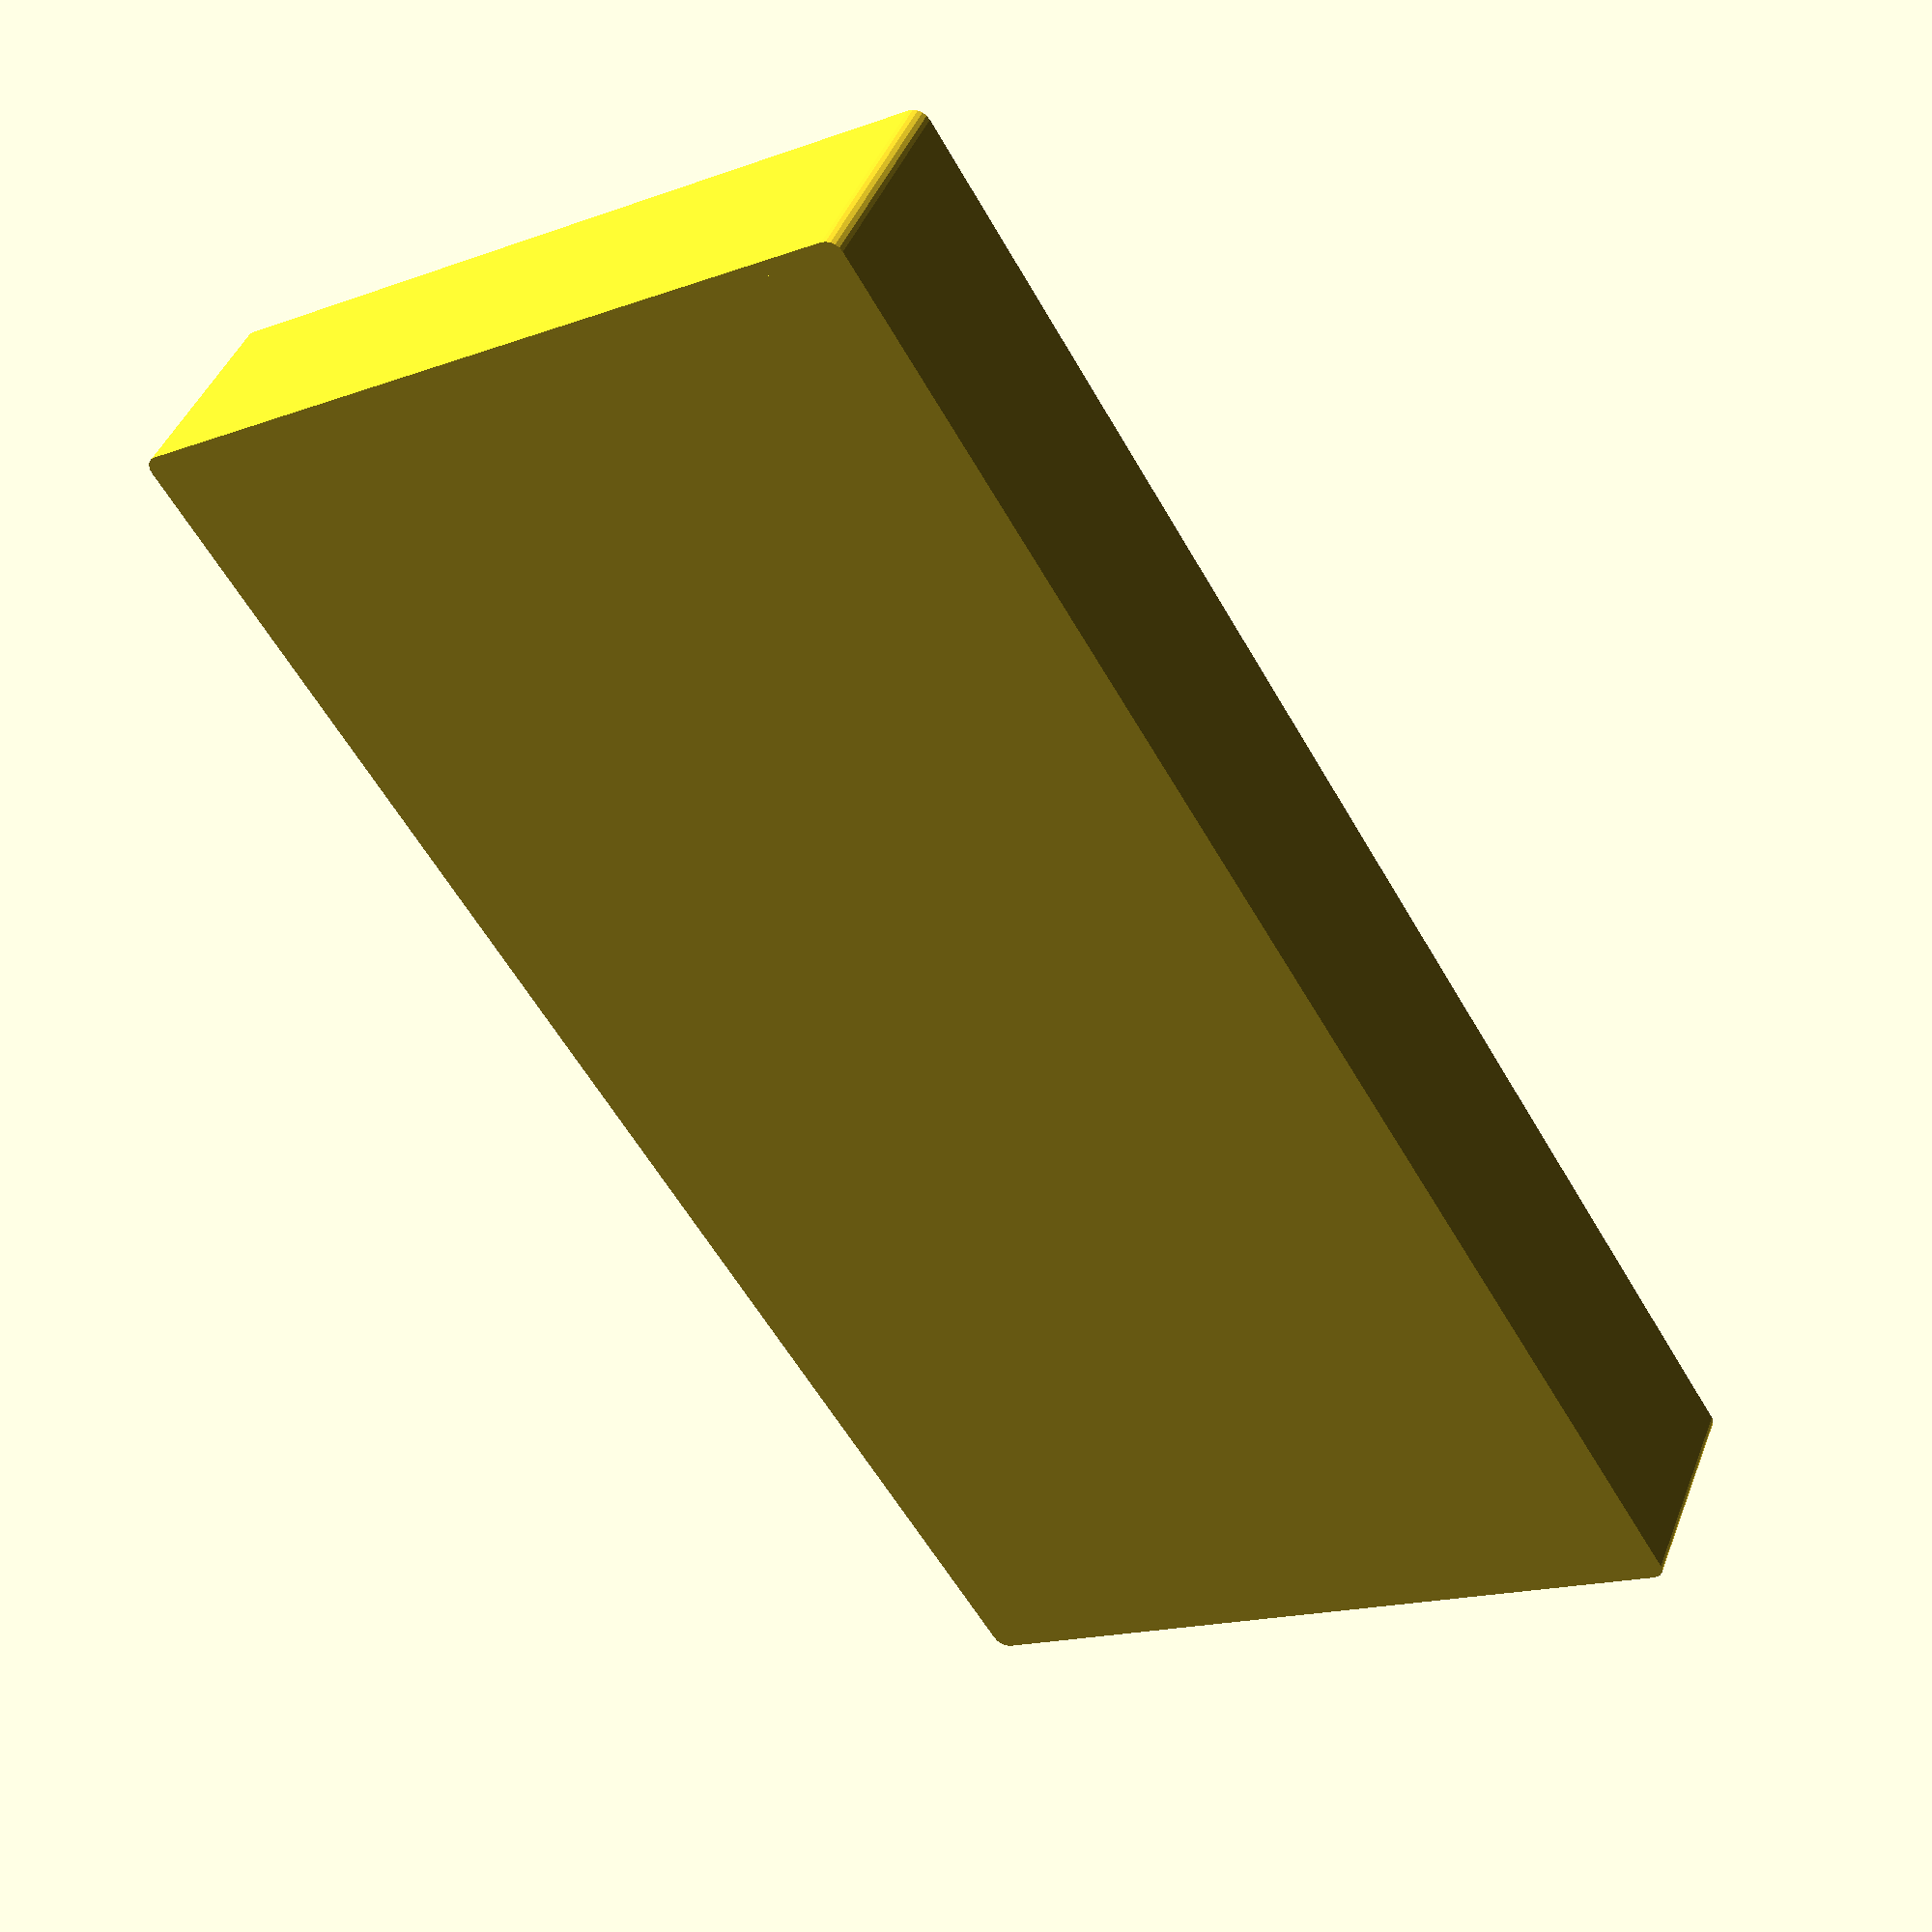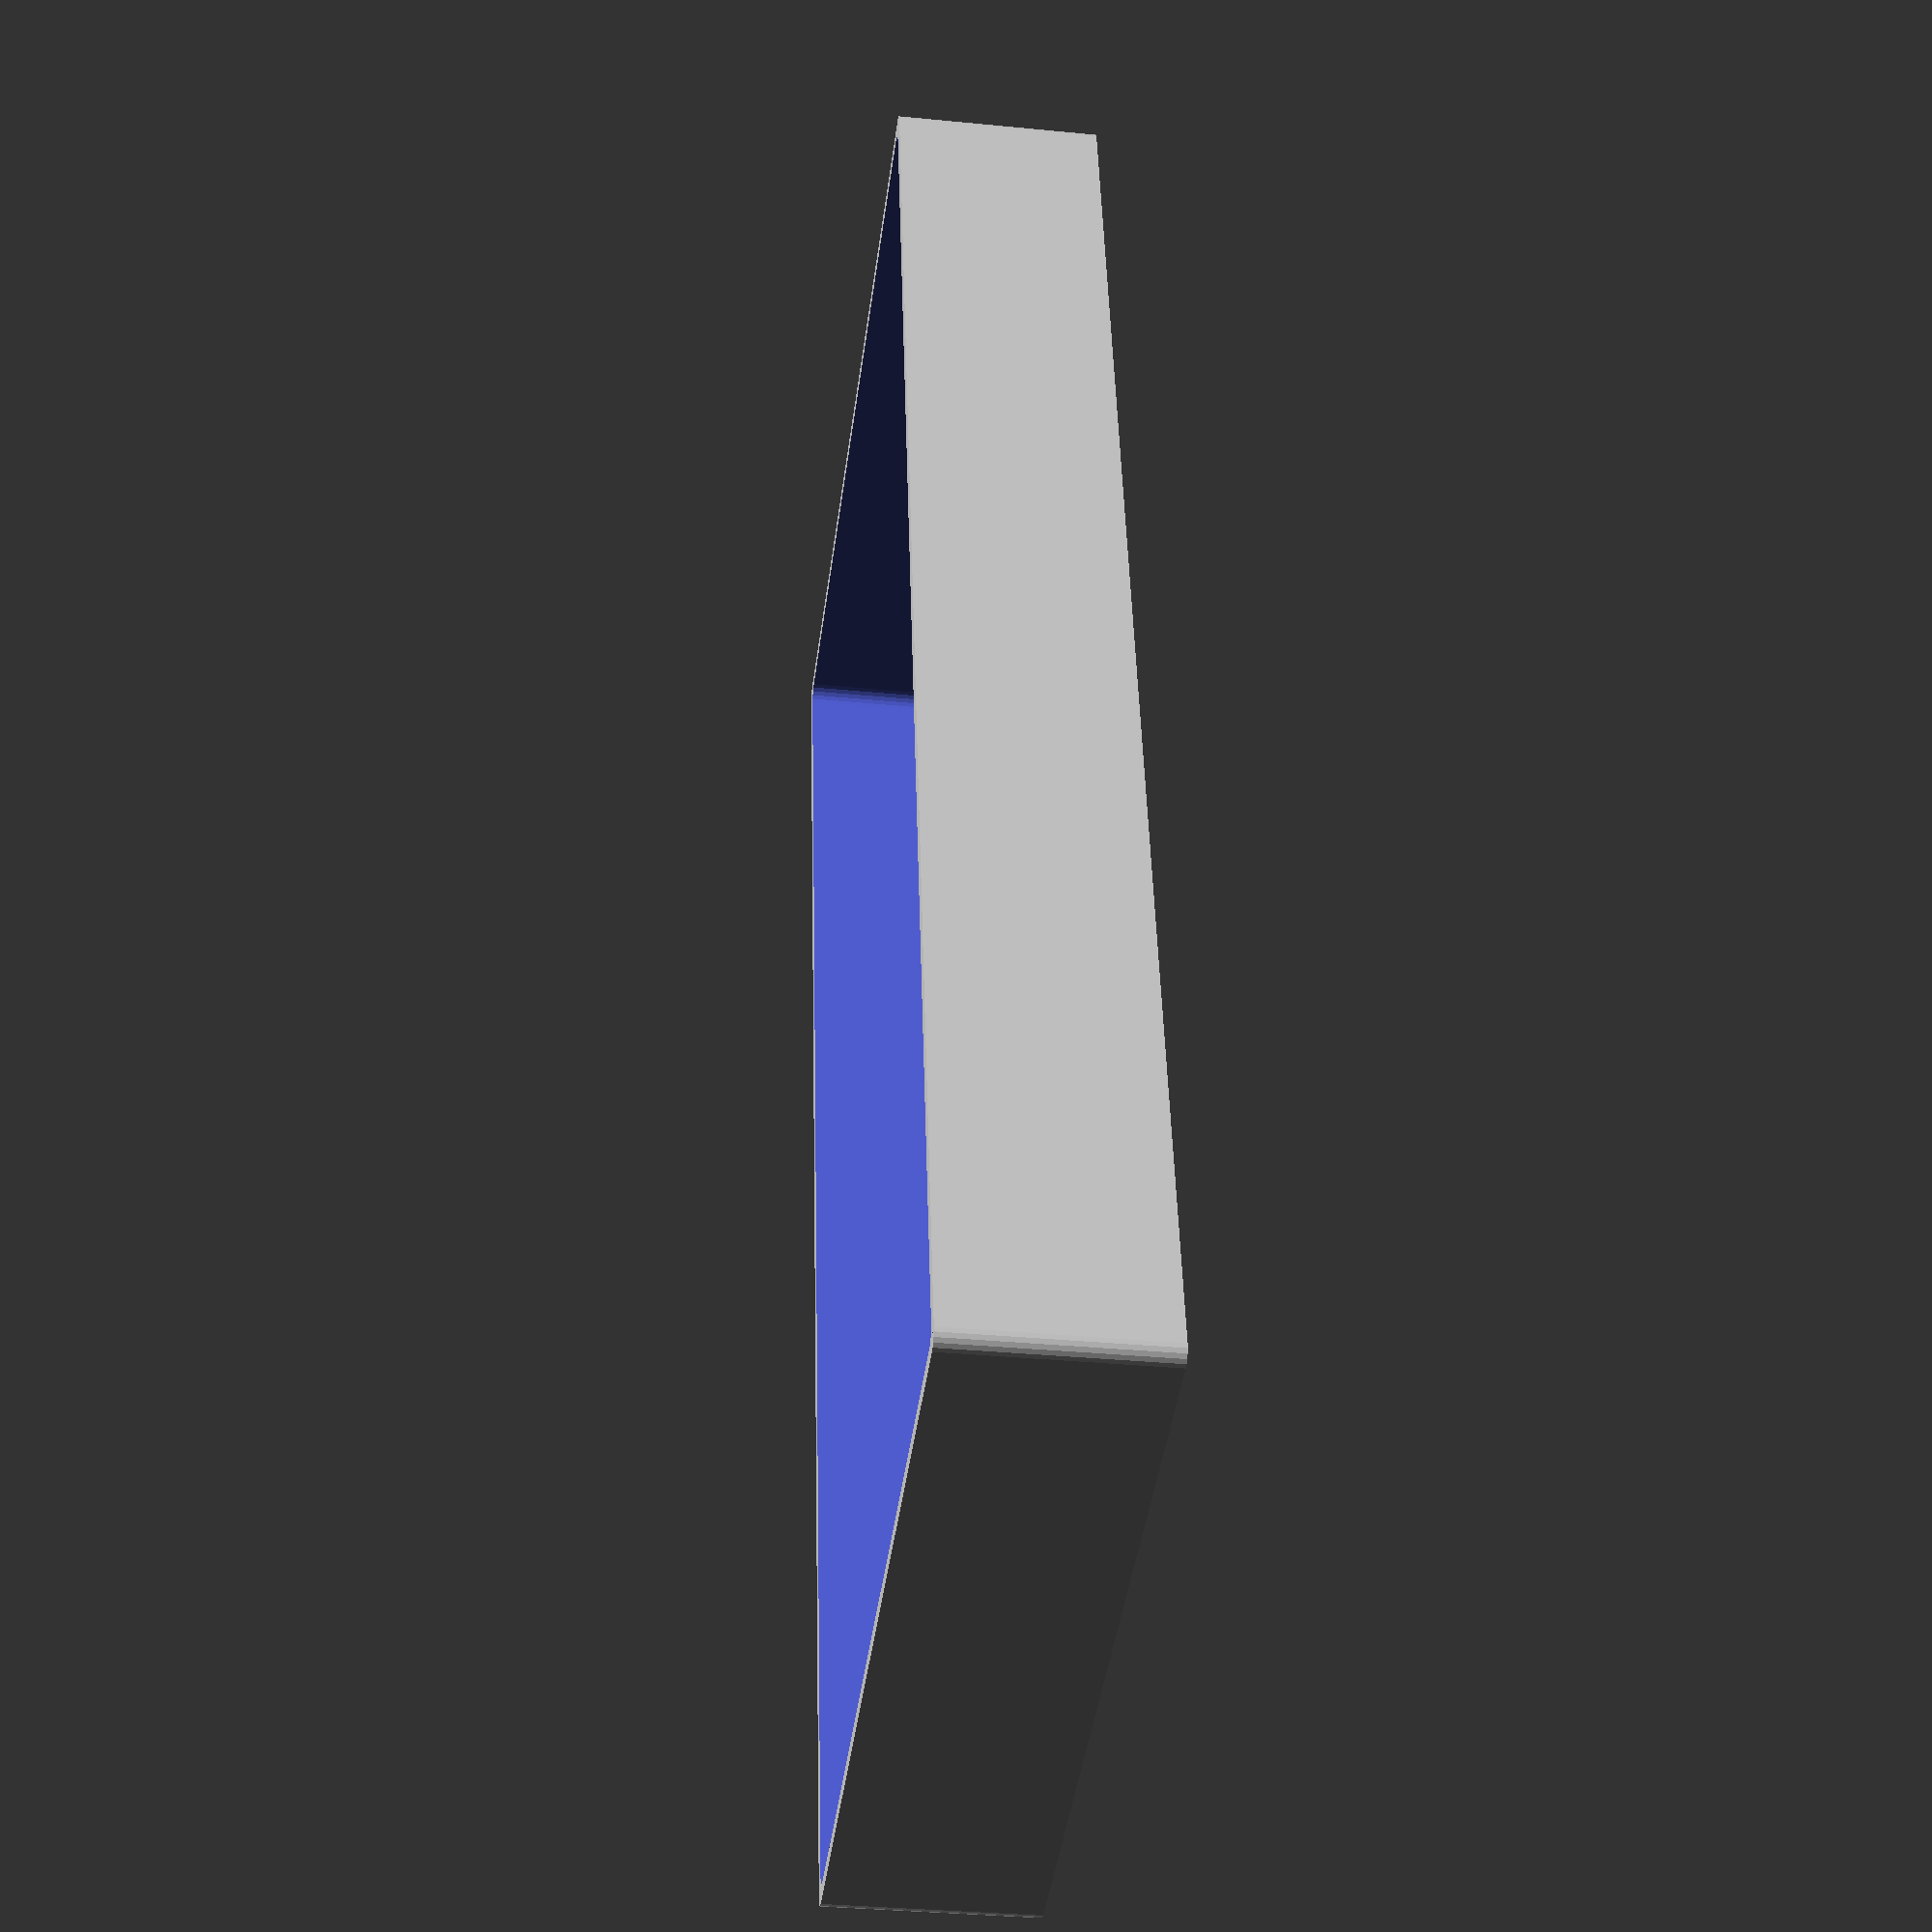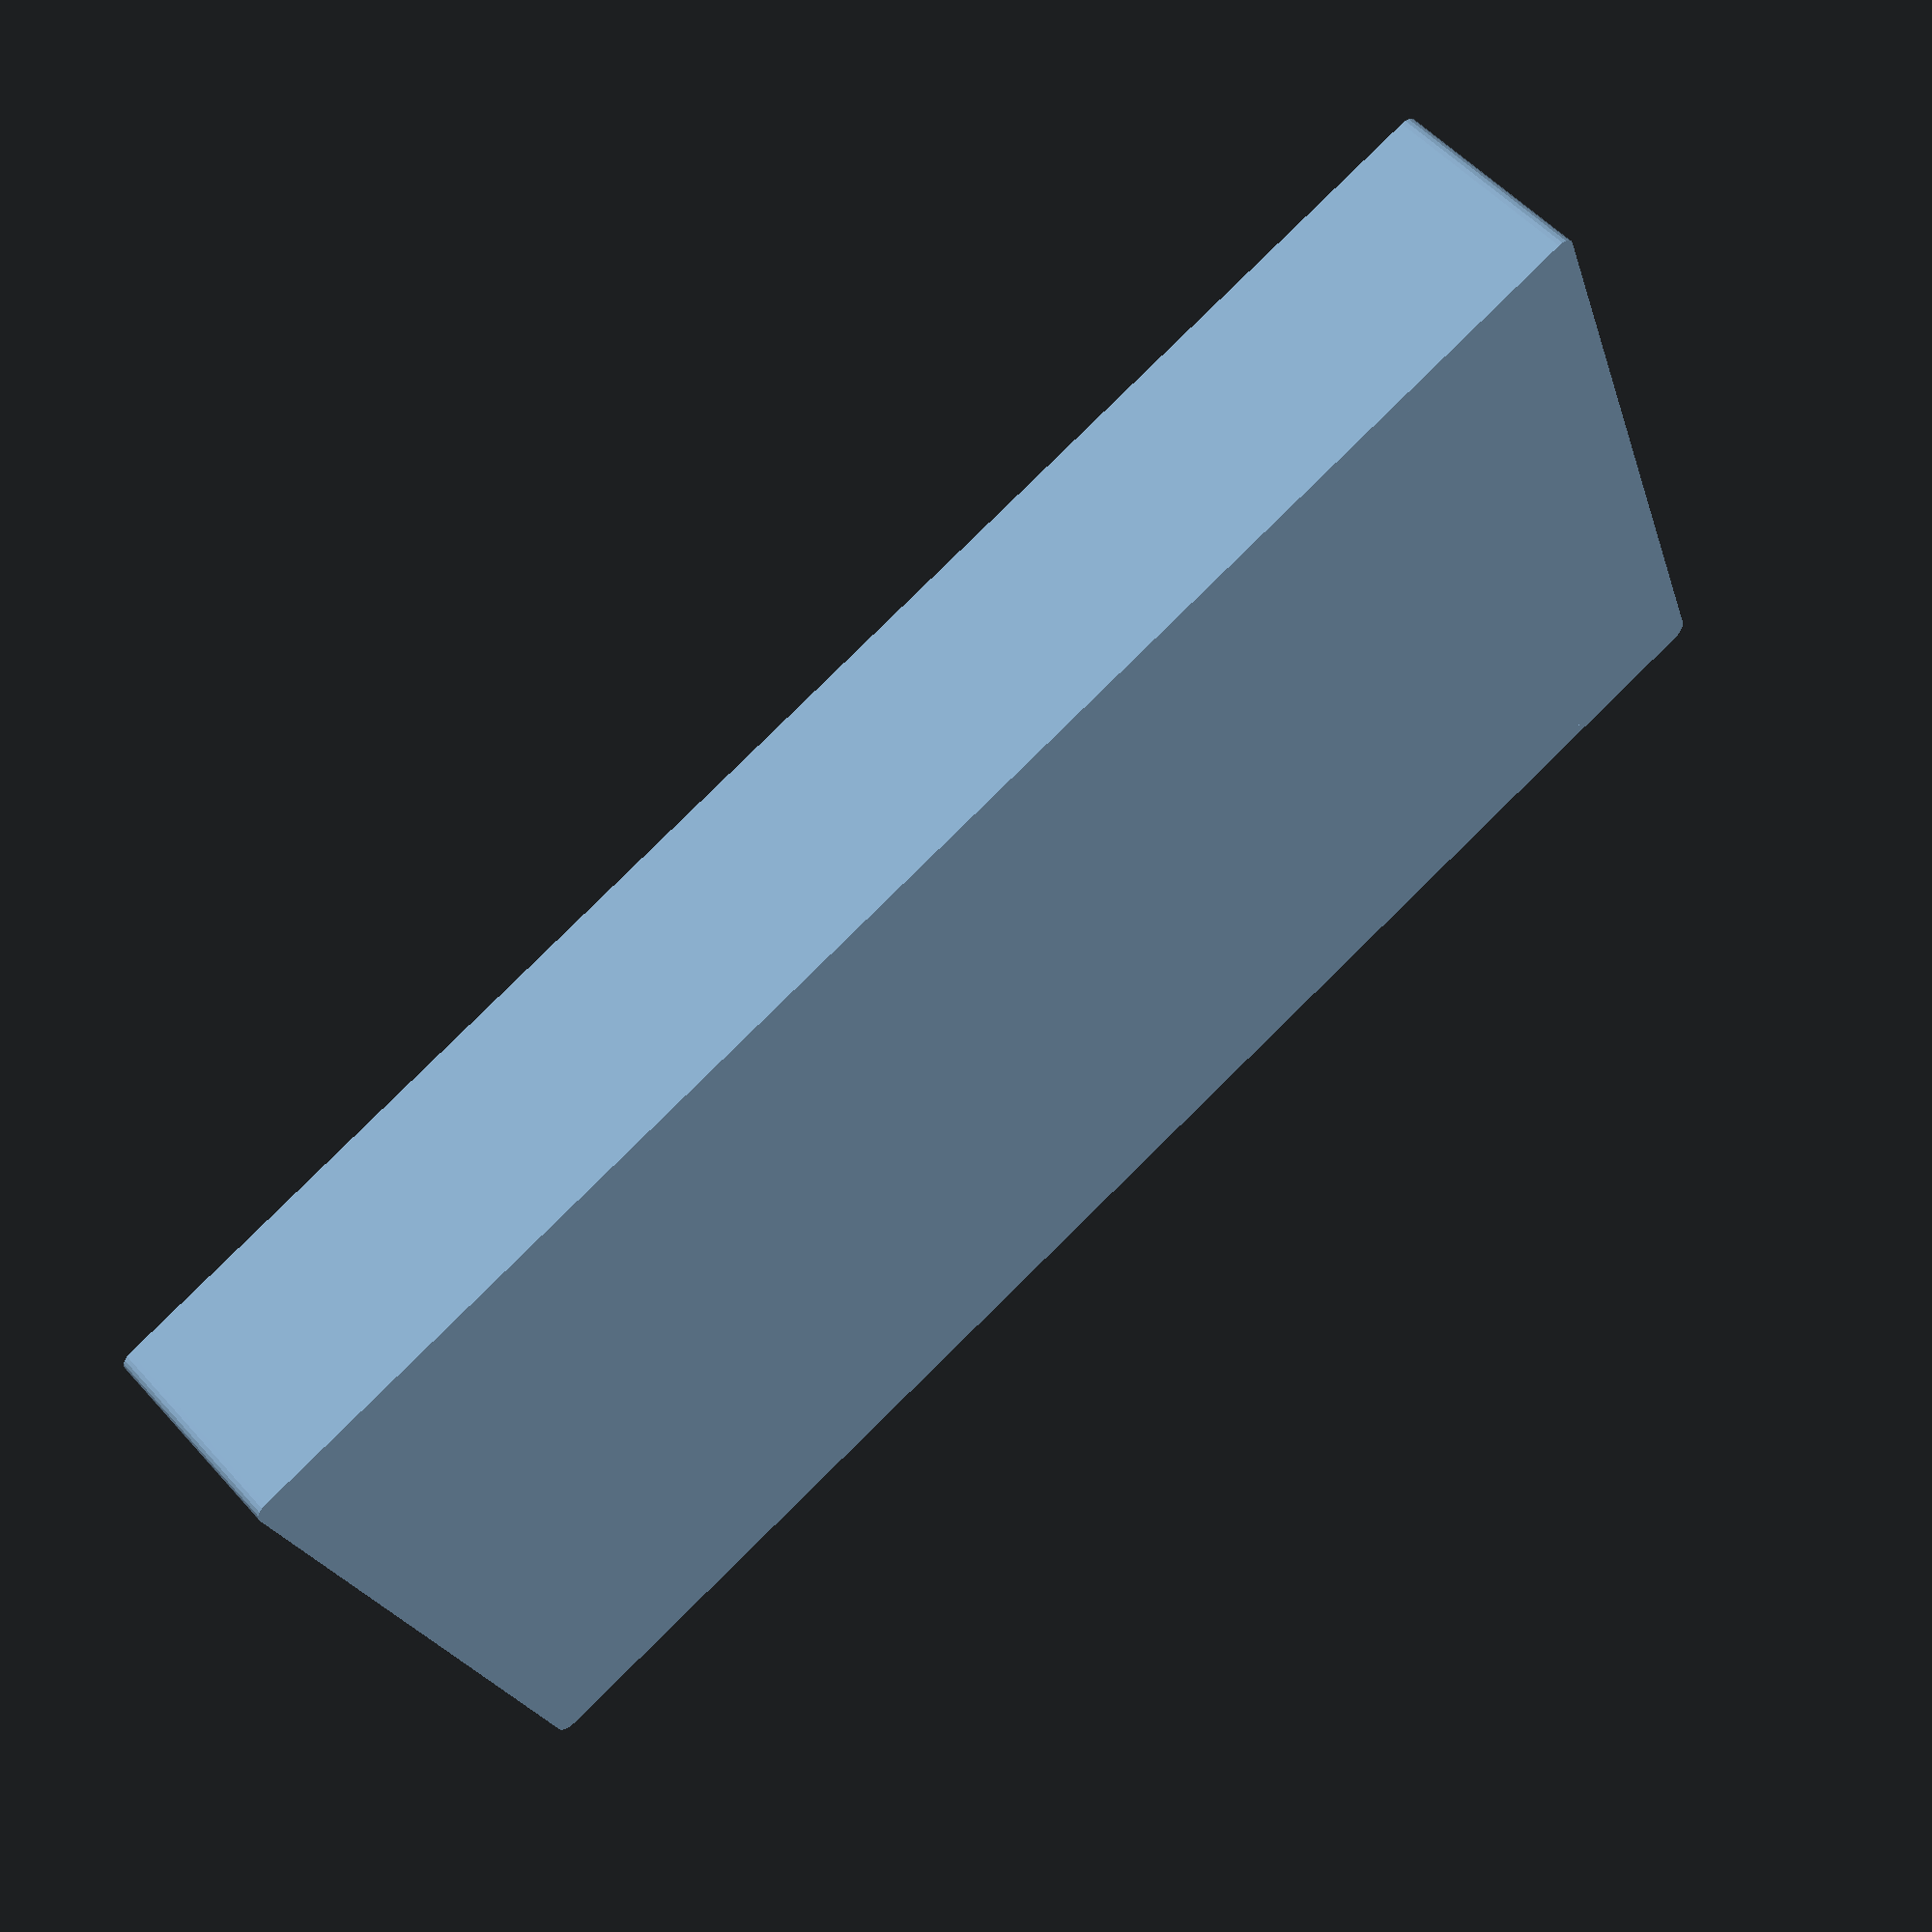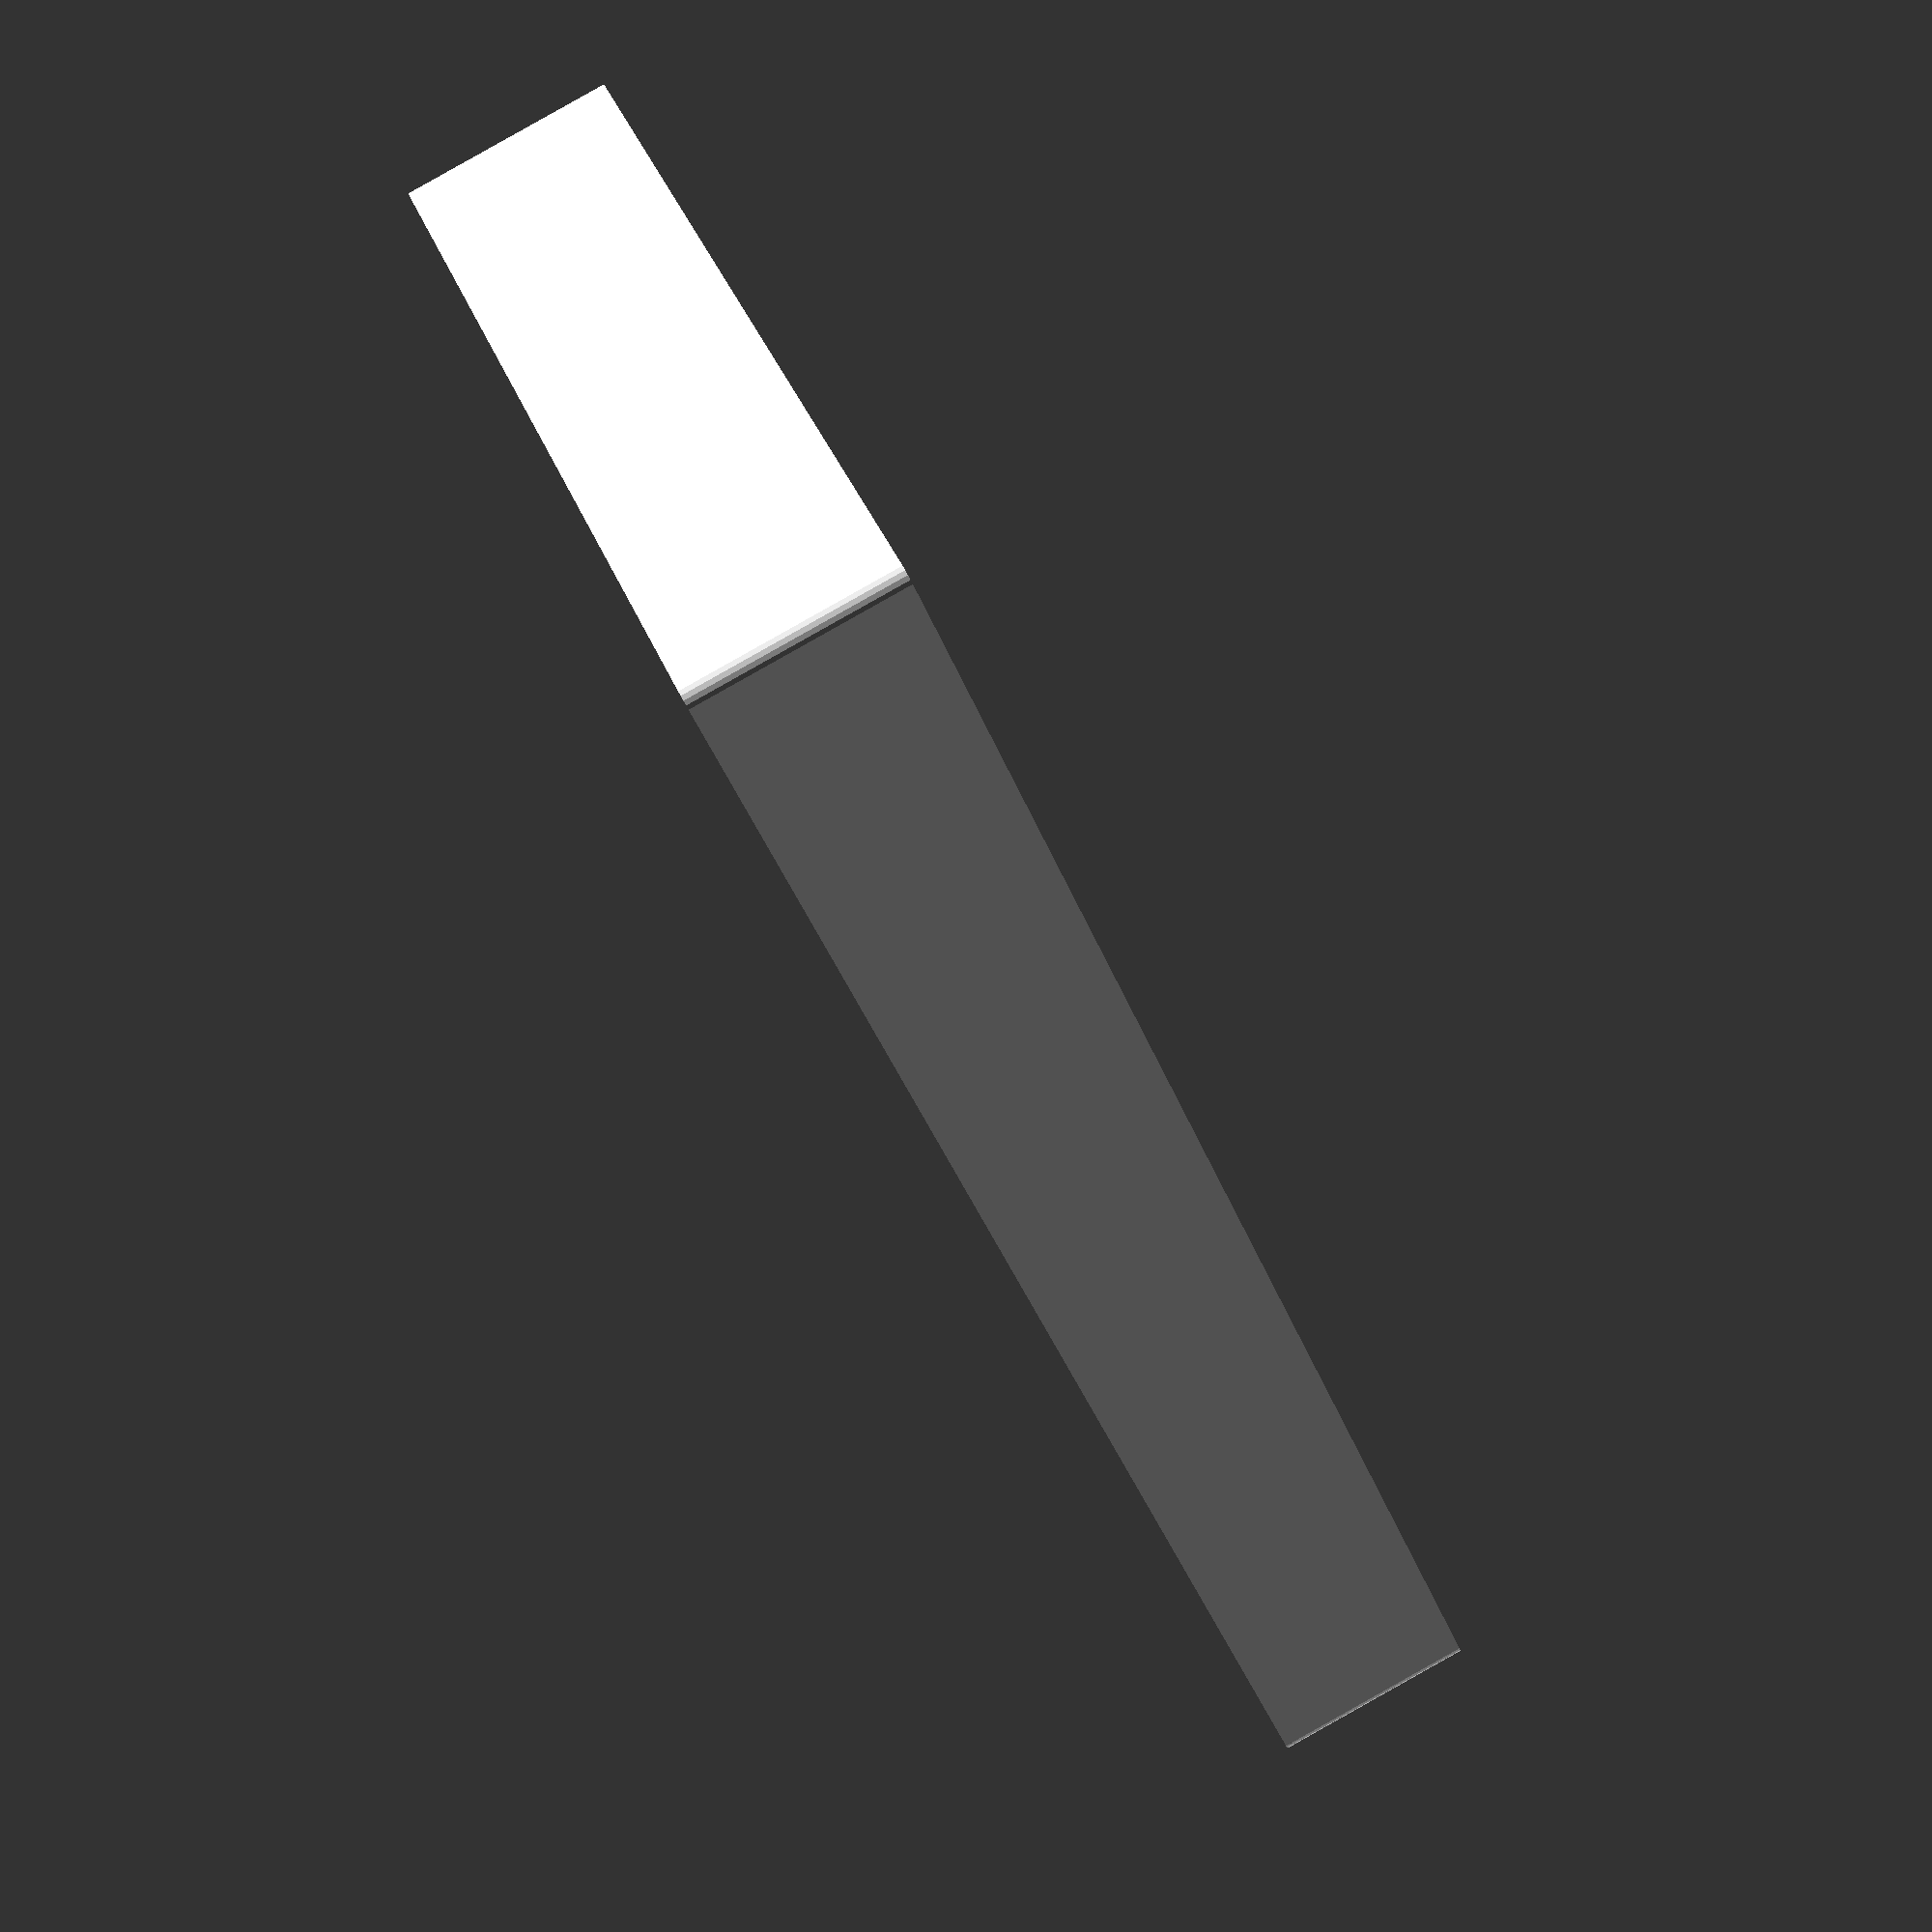
<openscad>
/* [Tray Dimensions and Mode] */
// Specifies the measurement system and scale you want to use for your trays.  All dimensions below will be in these units.  There are presets called "imperal defaults" and "metric defaults" that make good starting points. 
Scale_Units = 25.4; // [25.4:inch, 10.0:cm]

// When checked, the length, width, and height dimension are the external dimensions of the tray, when not checked they are the internal dimensions of the tray and the external dimensions will be adjusted accordingly.
Dimensions_Are_External = true;

// Specifies the tray length in the select unit scale.
Tray_Length = 8.00;  // [0.0:0.001:25.00]

// Specifies the tray width in the select unit scale. In "Storage Slot" mode this dimension represents the total internal dimension adjusted for divider wall thickenss. In other modes, just know that each divider wall reduces the available internal space.
Tray_Width = 4.00; // [0.0:0.001:25.00]

// Specifies the tray height in the select unit scale.  Stackable trays (Interlock Height > 0) will increase the actual height by the height of the interlocking extrusion.
Tray_Height = 1.00; // [0.0:0.001:25.00]

// Select a build mode then use the controls in the same named sections to specify generation parameters
Build_Mode = "Just_the_Tray"; // ["Just_the_Tray", "Square_Cups", "Length_Width_Cups", "Length_Width_Cup_Ratios", "Storage_Slots", "Custom_Divisions_per_Column_or_Row", "Custom_Ratio_Divisions", "Tray_Lid"]


/* [Build Mode: Square Cups] */
// If not 0, specifies the size of square cups to be created. Both tray_length and tray_width must be an integer multiple of this value.  If your tray is 8x4 and you use a cup size of 1 you will get 32 cups. 
Square_Cup_Size = 1; //[0.0:0.001:10]

/* [Build Mode: Length/Width Cups] */
// This create the specified number of equal length cups along the length of the tray.
Cups_Along_Length = 1; //[1.0:1.0:40]

// This create the specified number of equal width cups across the width of the tray.
Cups_Across_Width = 1; //[1.0:1.0:40]

/* [Build Mode: Length/Width Cup Ratios] */
// This creates cup dividers at the given ratios.  For instance [1,1] makes two equal length divisions, and [1,1,2] makes 2 equal length small divisions and one division that is twice as long.
Lengthwise_Cup_Ratios = [1,1,2,1,1];

// This creates cup dividers at the given ratios.  For instance [1,1] makes two equal width divisions, and [1,1,2] makes 2 equal width small divisions and one divisions that is twice as wide.
Widthwise_Cup_Ratios = [1,1,2,1,1];

/* [Build Mode: Storage Slots] */
Storage_Slot_Width = 0.08; // [0.02 : 0.001 : 1]
Minimum_Storage_Slot_Separation = 0.08; // [0.02 : 0.001 : 1]
Storage_Wall_Width = 0.25; // [0.02 : 0.001 : 1]
Number_Of_Columns = 1;

/* [Build Mode: Custom Divisions per Column or Row] */
// It is strongly advised that you build this expression in a real text editor, then paste it here.
Custom_Col_Row_Ratios = [1,5,2,2,2,1.5,2,0,3,0,3,0,3,0,2,0,5];

// M2-M3: ["|", 5, 2.5, 2, 3, 3, 3, "*", 3, "*", 3, "*", 3, "*", 2, "*", 5]
// M4:    ["|", 5, 2.5, 2, 3, 3, 3, "*", 4, "*", 4, "*", 3, "*", 2, "*", 5]

/* [Build Mode: Custom Ratio Divisions] */
// It is strongly advised that you build this expression in a real text editor, then paste it here.
Custom_Division_List = [ "-", 0.333, 0.0, 0.666, "-", 0.666, 0.333, 1.0, "|", 0.333, 0.333, 1.0, "|", 0.666, 0.0, 0.666 ];
//[[ "-", 0.66, [0.0, 0.66]],[ "|", 0.66, [0.66, 1.0]]];

/* [Outer Wall Parameters] */
// Specifies how thick the outer wall of the tray will be
Tray_Wall_Thickness = 0.07; // [0.05:0.001:0.50]

// Specifies how thick the floor will be.
Floor_Thickness = 0.07; // [0.05:0.001:0.50]

// Specifies the "roundess" of tray corners Set to 0 for square corners. Set to 1.0 for the most rounding.  This is a ratio of the wall thickness. This is overriden with making box tops with interlocking pins.
Corner_Roundness = 1.0; // [0.00:0.001:1.00]

/* [Divider Wall Parameters] */
// Specifies how thick each internal cup divider will be.
Divider_Wall_Thickness = 0.07; // [0.05:0.001:0.50]

// A fuzzy knob to scale the wall height down when all other knobs fails to accomplish what you want.
Divider_Wall_Height_Scale = 1.0;  // [0.05:0.001:1.50]


/* [Divider Wall Finger Slots] */

// Create finger slots in divider walls.
Make_Finger_Slots = false;

// Finger slots cut length-wise walls, or width-wise walls
Lengthwise_Finger_Slot = true;

// Width of the finger slots.
Finger_Slot_Width = 0.0; // [0.00:0.001:1.00]

// Normalized position for the finger slots.
Finger_Slot_Position = 0.5; // [0.00:0.001:1.00]

// Normalized radius where 1=divider wall height, and 0=zero
Finger_Slot_Radius = 1.0; // [0.00:0.001:10.00]

// Normalized lift of the slot above the floor
Finger_Slot_Lift = 0.2; // [0.00:0.001:1.00]

/* [Tray Insert Parameters] */

// Size this tray to fit into a bigger tray.  Tray Length and Width is the size of the tray it will fit into. This tray will be just small enough to rest inside the outer tray. The outer tray should have division walls for the insert tray to rest on, that are sized down appropriately, or add corner posts. See "Insert Tray Heighth". Using this will force the Interlock Height to 0
Make_Insert_Tray = false;

// Apply this to the main tray.  Use this to adapt a larger tray to accespt an smaller insert tray. Set this to be the same height as the height of the insert tray. 
Insert_Tray_Height = 0.0;  // [0.00:0.001:2.00]

// Apply this to the insert tray. Use this to specify how much free space is between the inner wall of the outer tray and the outer wall of the inner tray. Larger values will create a looser fit.
Insert_Tray_Gap = 0.03;  // [0.00:0.001:2.00]

// Corner posts give the insert something to rest on if you don't want any dividers walls in the main tray.
Add_Corner_Posts = false;

// Size of the corner post
Corner_Post_Size = 0.2; //[0.1:0.001:1.50]


/* [Lid Parameters] */
// Create a lid for your tray.  (See Lid and Interlock Parameters).
Create_A_Lid = false;


Lid_Handle_Style = "Finger_Holes"; // ["No_Handle", "Finger_Holes", "Cone"]

// How thick should the lid be.  This is the height above the top edge of the tray.  If you want a fully recessed lid, specify 0 here.
Lid_Thickness = 0.07; // [0.00:0.001:0.50]

// Creates a raised edge so a tray can be stacked on top of the lid.  This is only used when Lid_Thickness > 0.
Interlocking_Lid = false;

// Normally the divider wall height is lowered to make room for the interlock extrusion.  If you want room for a recessed lid, check this.  Only used when Lid Thickness == 0.
Make_Room_For_Recessed_Lid_And_Stacked_Tray = false; 


// Only used when creating a tray too.  Creates a raised or recessed grid on top of the lid that matches the dividers, for labels, of course.
Label_Lid = false;

// Specify whether you want a raised label grid or a recessed label grid.
Label_Lid_Style = "Raised"; // ["Raised", "Recessed"]

// How many finger holes do you want.
Number_Of_Finger_Holes = 1; // [1, 2]

Finger_Hole_Style = "Round"; // ["Square", "Round", "Diamond"]

// Normalized length-wise position from the center of the tray to the finger hole(s). 0 will put the hole(s) in the center. 1.0 will center the hole on the outside of the edge.
Finger_Hole_Position = 1.0; // [0.0:0.001:1.50]

// Make them big enough for your fingers
Finger_Hole_Diameter = 0.75; // [0.5:0.001:5.00]

Cone_Height = 0.5;  // [0.0:0.001:1.50]
Cone_Lower_Diameter = 0.25; // [0.0:0.001:1.50]
Cone_Upper_Diameter = 0.50; // [0.0:0.001:1.50]

// Rotate the handle around the center point of the lid.
Rotate_Handle = 0.0; // [ 0.00 : 45.00 : 180.00]

/* [Box Top Parameters] */
// Create a lid for your tray.  (See Lid and Interlock Parameters).
Create_A_Box_Top = false;

// Internal or external height of the box top, see "Dimensions Are External"
Box_Top_Height = 0.75;

// Create matching dividers in the box top.  Can provide additional stiffness on large tops.
With_Dividers = false;

// Choose between overlappping shell edge nad no interlock.
Box_Top_Interlock_Type = "Shell"; // ["Shell", "None"]

Box_Top_Interlock_Height = 0.15; // [0.0:0.001:1.00]

// Create one or more finger detents to help open the box.  If you choose two they will be on opposite sides of the box. These are created in the main box, not the box top.
Finger_Detents = "One"; // ["None", "One", "Two"]

Detent_Orientation = "Length"; // ["Length", "Width"]

// A fuzzy knob to tune the height of the finger detent.
Detent_Height = 0.95; // [0.0: 0.001 : 1.00] 

// A fuzzy know to tune the width of the detent.
Detent_Width = 0.5; // [0.0: 0.001: 1.00]

/* [Interlocking Parameters] */
// Specifies the height of the interlock panel extruded below the tray (and also the distance that the top of the dividers are below the upper tray edge. Specify 0 for non-interlocking stackers. You can still stack them, they just won't interlock.).
Interlock_Height = 0.0; // [0.0:0.001:0.25]

// Only used when Interlock_Height==0, and intended for use with interlocking lids and trays, recessed lids, or to give a little more recess to insert trays.  When Interlock_Height > 0, it is used instead.
Interlock_Divider_Wall_Recess = 0.0; // [0.0:0.001:0.25]

// Specifies the gap between the interlock extrusion and the inner face of the outer wall of the tray. Largers values will give a looser fit.
Interlock_Gap = 0.003;  // [0.0:0.001:0.10]

// Make sure all variables for the customizer are declared above this line.  Other globals can be put below
// this line to ensure they don't show up in the customizer UI.
module __Customizer_Limit__ () {}


Perimeter_Interlock = false;
with_shell_interlock = Create_A_Box_Top && Box_Top_Interlock_Type == "Shell";
with_storage_slots = Build_Mode == "Storage_Slots";

make_room_for_recessed_lid = Make_Room_For_Recessed_Lid_And_Stacked_Tray && Lid_Thickness == 0;
Label_Lid_Height = 0.3; // mm

// Create scaled versions of all user paramters
scaled_wall_thickness = Scale_Units * Tray_Wall_Thickness;
scaled_floor_thickness = Scale_Units * Floor_Thickness;
scaled_divider_thickness = Scale_Units * Divider_Wall_Thickness;
scaled_Insert_Tray_Gap = Scale_Units * Insert_Tray_Gap;

_external_tray_length = Dimensions_Are_External?Tray_Length:(Tray_Length+2*Tray_Wall_Thickness);

xtrw = with_storage_slots?((Number_Of_Columns-1)*Divider_Wall_Thickness):0;
//echo(xtrw=xtrw);
_external_tray_width = Dimensions_Are_External?Tray_Width:((Tray_Width+2*Tray_Wall_Thickness)+xtrw); 
    //+ (with_storage_slots?(Number_Of_Columns-1*Divider_Wall_Thickness):0));
_external_tray_heigth = Dimensions_Are_External?Tray_Height:(Tray_Height+Floor_Thickness);
_external_box_height = Dimensions_Are_External?Box_Top_Height:(Box_Top_Height+Floor_Thickness);

_internal_tray_length = !Dimensions_Are_External?Tray_Length:(Tray_Length-2*Tray_Wall_Thickness);
_internal_tray_width = !Dimensions_Are_External?Tray_Width+xtrw:((Tray_Width-2*Tray_Wall_Thickness));
_internal_tray_heigth = !Dimensions_Are_External?Tray_Height:(Tray_Height-Floor_Thickness);
_internal_box_height = !Dimensions_Are_External?Box_Top_Height:(Box_Top_Height+Floor_Thickness);

echo(_internal_tray_length=_internal_tray_length, _external_tray_length=_external_tray_length);
echo(_internal_tray_width=_internal_tray_width, _external_tray_width=_external_tray_width);
echo(_internal_tray_heigth=_internal_tray_heigth, _external_tray_heigth=_external_tray_heigth);


scaled_tray_length = (Scale_Units * _external_tray_length) - 
    (2*((Make_Insert_Tray==true)?scaled_wall_thickness+scaled_Insert_Tray_Gap:0));
scaled_tray_width = (Scale_Units * _external_tray_width) - 
    (2*((Make_Insert_Tray==true)?scaled_wall_thickness+scaled_Insert_Tray_Gap:0));
scaled_tray_height = Scale_Units * _external_tray_heigth;

x_bt_ht = with_storage_slots?Box_Top_Interlock_Height:0;

scaled_box_top_height = Scale_Units * (_external_box_height + x_bt_ht);

scaled_corner_radius = Scale_Units * Corner_Roundness * Tray_Wall_Thickness; 
scaled_interlock_gap = Scale_Units * Interlock_Gap;
scaled_interlock_height = (Make_Insert_Tray==true)?0:(Scale_Units * Interlock_Height);
scaled_Interlock_Divider_Wall_Recess = Scale_Units * ((scaled_interlock_height==0)?Interlock_Divider_Wall_Recess:Interlock_Height);
scaled_lid_thickness = Scale_Units * Lid_Thickness;
scaled_finger_hole_diameter = Scale_Units * Finger_Hole_Diameter;
scaled_insert_tray_height = Scale_Units * Insert_Tray_Height;
scaled_divider_height = scaled_tray_height -
    ((make_room_for_recessed_lid?2:1)*scaled_Interlock_Divider_Wall_Recess) - 
    ((make_room_for_recessed_lid && Label_Lid && Label_Lid_Style == "Raised")?(Label_Lid_Height+0.01):0) -
    scaled_insert_tray_height;

scaled_corner_post_size = Scale_Units * Corner_Post_Size;


scaled_box_top_interlock_height = Scale_Units * Box_Top_Interlock_Height;

// A function to add up the elements of an vector.
function add_vect(v, i = 0, r = 0) = i < len(v) ? add_vect(v, i + 1, r + v[i]) : r;

// Extract all elements starting at 'start' into a new vector
function sub_vect(vect, start) = [for( i = [start : 1 : len(vect)-1]) vect[i] ];

// Reverse the elements in a vector, returning a new vector, of course
function rev_vect(vect) = [for( i = [len(vect)-1 : -1 : 0]) vect[i] ];

// Convert a list of ratios into a list of normalized division.
function make_normalized_divs(ratios) = (
    let (total = add_vect(ratios))
    let (mult = 1.0/total)
    let (divs = [ for(i=ratios) (i*mult) ])
    [ for(i=[len(divs)-1:-1:1]) add_vect(divs, i, 0)]
);

module mkshell(length, width, height, wall, c_radius, offset=0, offset2=0) {
    // length => length of the shell
    // width => width of the shell
    // height => height of the shell
    // radius => corner radius (corresponds to wall thickness)
    
    // offset => shrinks the resulting shell by this amount in
    // both length and width (but not height).  This param is used 
    // to build the inner-cavity that is subtracted from the outer
    // shell in order to create the tray.
    
    // offset2 => used when building the "bottom" tray that is 
    // subtracted from the top tray to create the stacking inter-
    // lock.  It expands the outer wall (to ensure overlap) and
    // shrinks the inner wall (to ensure a tight, but not too
    // tight, fit between the trays.
    
    l = length - offset;
    w = width - offset;
    h = height;
    cyl_h = h;
    cyl_h_xlat = 0;
    radius = c_radius;
    
    difference() {
        union() {
            cube([l-((radius+offset2/2)*2),w-offset2,h], center=true); 
            cube([l-offset2,w-((radius+offset2/2)*2),h], center=true); 
            if (radius > 0) {
                // Create the rounded corners
                diam = 2*radius;
                rad = diam/2;
                translate([l/2-radius-offset2/2, w/2-radius-offset2/2, cyl_h_xlat]) {
                    cylinder(cyl_h, r=radius, center=true, $fn=20);
                }
                translate([-l/2+radius+offset2/2, w/2-radius-offset2/2, cyl_h_xlat]) {
                    cylinder(cyl_h, r=radius, center=true, $fn=20);
                }
                translate([l/2-radius-offset2/2, -w/2+radius+offset2/2, cyl_h_xlat]) {
                    cylinder(cyl_h, r=radius, center=true, $fn=20);
                }
                translate([-l/2+radius+offset2/2, -w/2+radius+offset2/2, cyl_h_xlat]) {
                    cylinder(cyl_h, r=radius, center=true, $fn=20);
                }
            }
        }
    }
}

/*
    All division wall construction comes down to this and the next module.  Combinging
    these into a singel module, so far, has resulted in code that is really hard to
    understand, so, for now, they are two separate modules that are easier to grasp,
    but require a bit more maintenance.
 */
module make_l_div(pos, height, from=0, to=1.0, hscale=1.0, allow_half_walls=false, divt=scaled_divider_thickness) {
    tray_1_dim = _internal_tray_width * Scale_Units + (allow_half_walls?0:divt);
    tray_2_dim = scaled_tray_length;
    // pos is a normalized position, from 0.0 to 1.0
    // from is a normalized start point, default 0.0 is one wall
    // end is a normalized end point, default 1.0 is the other wall
    // hscale can be used to scale the height of the division wall
    dim = tray_1_dim;
    wpos = (tray_1_dim*pos) - (tray_1_dim/2);

    op_dim = tray_2_dim; 
    start = (op_dim*from) - (op_dim/2) + ((from==0)?scaled_wall_thickness:divt)/2;
    end = (op_dim*to) - (op_dim/2) - ((to==1)?scaled_wall_thickness:divt)/2;
    dlen = (end - start); 
    tmp_hdiv = (height-scaled_floor_thickness) * hscale * Divider_Wall_Height_Scale;
    hdiv = tmp_hdiv<0?height:tmp_hdiv;
    sft = tmp_hdiv<0?0:scaled_floor_thickness;

    xlat = hdiv/2+sft-0.001;
    union() {
        translate([start+(dlen/2),wpos,xlat]) {
            cube([dlen,divt,hdiv], center=true);
        }
        if (from > 0.0) {
            translate([start,wpos,xlat]) {
                cylinder(hdiv, r=divt/2, center=true, $fn=20);
            }
        }
        if (to < 1.0) {
            translate([end,wpos,xlat]) {
                cylinder(hdiv, r=divt/2, center=true, $fn=20);
            }
        }
    }
}

module make_w_div(pos, height, from=0, to=1.0, hscale=1.0, allow_half_walls=false, divt=scaled_divider_thickness) {
    // pos is a normalized position, from 0.0 to 1.0
    // from is a normalized start point, default 0.0 is one wall
    // end is a normalized end point, default 1.0 is the other wall
    // hscale can be used to scale the height of the division wall
    llen = _internal_tray_length * Scale_Units  + (allow_half_walls?0:divt);
    //echo(pos=pos, llen=llen, _internal_tray_length=_internal_tray_length);
    lpos = (llen*pos) - (llen/2);
    _length = scaled_tray_width ;
    wstart = (_length*from) - (_length/2) + ((from==0)?scaled_wall_thickness:divt)/2;
    wend = (_length*to) - (_length/2) - ((to==1)?scaled_wall_thickness:divt)/2;
    wlen = (wend-wstart);
    tmp_hdiv = (height-scaled_floor_thickness) * hscale * Divider_Wall_Height_Scale;
    hdiv = tmp_hdiv<0?height:tmp_hdiv;
    sft = tmp_hdiv<0?0:scaled_floor_thickness;
    xlat = hdiv/2+sft-0.001;
    union() {
        translate([lpos,wstart+(wlen/2),xlat]) {
            cube([divt,wlen, hdiv], center=true);
        }
        if (from > 0.0) {
            translate([lpos,wstart,xlat]) {
                cylinder(hdiv, r=divt/2, center=true, $fn=20);
            }
        }
        if (to < 1.0) {
            translate([lpos,wend,xlat]) {
                cylinder(hdiv, r=divt/2, center=true, $fn=20);
            }
        }
    }
}

module make_div(dir, pos, height, from=0, to=1.0, hscale=1.0, allow_half_walls=false, divt=scaled_divider_thickness) {
    if (dir == 0 || dir == "-" || dir == "length") {
        make_l_div(pos, height, from, to, hscale, allow_half_walls, divt);
    }
    if (dir == 1 || dir == "|" || dir == "width") {
        make_w_div(pos, height, from, to, hscale, allow_half_walls, divt);
    }
}

module make_lid() {
    label_div_offset = (Label_Lid == true)?Label_Lid_Height:0.0;
    interlock_height = (scaled_interlock_height==0)?scaled_Interlock_Divider_Wall_Recess:scaled_interlock_height;
    label_scale = 1.0; //scaled_lid_thickness > 0?1.0:0.95;
    rotate([0,0,0]) {
        difference() {
            union() {
                // Create the part of the lid above the tray edge.
                if (scaled_lid_thickness > 0) {
                    translate([0,0,scaled_lid_thickness/2]) {
                        mkshell(scaled_tray_length, scaled_tray_width, scaled_lid_thickness, scaled_wall_thickness, scaled_corner_radius); 
                    };
                }
                if (interlock_height > 0) {
                    // Create the part of the lid recessed below the tray edge.
                    translate([0,0, -interlock_height/2+0.001]) {
                        if (Perimeter_Interlock == false) {
                            mkshell(scaled_tray_length, scaled_tray_width, interlock_height, 
                            scaled_wall_thickness, scaled_corner_radius, scaled_wall_thickness*2, scaled_interlock_gap);
                        }
                        else {
                            difference() {
                                mkshell(scaled_tray_length, scaled_tray_width, interlock_height, 
                                scaled_wall_thickness, scaled_corner_radius, scaled_wall_thickness*2, scaled_interlock_gap);
                                mkshell(scaled_tray_length, scaled_tray_width, interlock_height+0.002, 
                                scaled_wall_thickness, scaled_corner_radius, scaled_wall_thickness*2, scaled_interlock_gap+scaled_wall_thickness*2);
                            }
                        }
                    }
                }
                if (Interlocking_Lid == true && scaled_lid_thickness > 0) {
                    // Create a raised edge so a tray placed on top of this tray will stack interlocked.
                    translate([0,0,(scaled_lid_thickness+scaled_interlock_height/2)-0.001]) {
                        difference() {
                            mkshell(scaled_tray_length, scaled_tray_width, scaled_interlock_height+label_div_offset+0.001, scaled_wall_thickness, scaled_corner_radius); 
                            mkshell(scaled_tray_length, scaled_tray_width, scaled_interlock_height+label_div_offset+0.1, 
                            scaled_wall_thickness, scaled_corner_radius, scaled_wall_thickness*2, scaled_interlock_gap);
                        }
                    }
                }
                if (Label_Lid == true && Label_Lid_Style == "Raised") {
                    difference() {
                        intersection() {
                            translate([0,0,scaled_lid_thickness-0.001]) {
                                //scale the dividers in XY so they dont extend past a recessed tray edge.
                                scale([label_scale,label_scale,1]) {
                                    make_tray_cups(label_div_offset);
                                }
                            }
                            if (scaled_lid_thickness > 0) {
                                translate([0,0,scaled_lid_thickness]) {
                                    mkshell(scaled_tray_length, scaled_tray_width, scaled_lid_thickness+2, scaled_wall_thickness, scaled_corner_radius); 
                                };
                            }
                            else {
                                translate([0,0,scaled_lid_thickness]) {
                                    mkshell(scaled_tray_length-scaled_wall_thickness*2-scaled_interlock_gap, 
                                        scaled_tray_width-scaled_wall_thickness*2-scaled_interlock_gap, scaled_lid_thickness+2, scaled_wall_thickness, scaled_corner_radius); 
                                };
                            }
                        }
                    }
                }
                if (Lid_Handle_Style == "Cone") {
                    color([1,0.8,0.8]) {
                    er = 2.5;
                    ch = Cone_Height * Scale_Units - er;
                    ud = Cone_Upper_Diameter * Scale_Units;
                    translate([0,0,scaled_lid_thickness-0.001+ch/2]) {
                        cylinder(ch, 
                            Cone_Lower_Diameter * Scale_Units,
                            ud,
                            center=true, $fn=64);
                            translate([0,0,ch/2]) {
                                rotate_extrude(convexity = 10, $fn = 64)
                                translate([ud-er, 0, 0])
                                circle(r = er, $fn = 100);
                            }
                    }
                    }
                }
            }

             if (Label_Lid == true && Label_Lid_Style == "Recessed") {
                intersection() {
                    translate([0,0,scaled_lid_thickness-0.5]) {
                        scale([label_scale,label_scale,20]) {
                            make_tray_cups(label_div_offset);
                        }
                    }
                    translate([0,0, scaled_lid_thickness-0.5]) {
                        mkshell(scaled_tray_length, scaled_tray_width, interlock_height, 
                        scaled_wall_thickness, scaled_corner_radius, scaled_wall_thickness*2, scaled_interlock_gap);
                    }
                }
             }

            // Create subtractive handles, if specified.
            if (Lid_Handle_Style == "Finger_Holes") {
                rotate([0,0,Rotate_Handle]) {
                    height = (scaled_lid_thickness+scaled_interlock_height)*8;
                    hole_offset = scaled_tray_length/2 * Finger_Hole_Position;
                    translate ([hole_offset, 0, 0]) {
                        if (Finger_Hole_Style == "Round") {
                            cylinder(height, r=scaled_finger_hole_diameter/2, center=true);
                        }
                        if (Finger_Hole_Style == "Square") {
                            cube([scaled_finger_hole_diameter, scaled_finger_hole_diameter, height], center=true);
                        }
                        if (Finger_Hole_Style == "Diamond") {
                            rotate([0,0,45]) {
                                cube([scaled_finger_hole_diameter, scaled_finger_hole_diameter, height], center=true);
                            }
                        }
                    }
                    if (Number_Of_Finger_Holes == 2) {
                        translate ([-hole_offset, 0, 0]) {
                            if (Finger_Hole_Style == "Round") {
                                cylinder(height, r=scaled_finger_hole_diameter/2, center=true);
                            }
                            if (Finger_Hole_Style == "Square") {
                                cube([scaled_finger_hole_diameter, scaled_finger_hole_diameter, height], center=true);
                            }
                            if (Finger_Hole_Style == "Diamond") {
                                rotate([0,0,45]) {
                                    cube([scaled_finger_hole_diameter, scaled_finger_hole_diameter, height], center=true);
                                }
                            }
                        }
                    }
                }
            }
        }
    }
}

module make_tray(height, wall_thickness, is_box_top=false) {
    union() {
        translate([0,0,height/2]) {
            difference() {
                // Main outer shell
                mkshell(scaled_tray_length, scaled_tray_width, height, wall_thickness, scaled_corner_radius); 
                translate([0,0,scaled_floor_thickness]) {
                    corner_radius = scaled_corner_radius;
                    // Subtract inner space..
                    mkshell(scaled_tray_length, scaled_tray_width, height, 
                        wall_thickness, corner_radius, wall_thickness*2);
                }
            };
        };
        // Make the bottom extrusion that allows this tray to interlock with a tray below for secure stacking.
        if (!is_box_top && scaled_interlock_height > 0) {
            translate([0,0, -scaled_interlock_height/2+0.001]) {
                mkshell(scaled_tray_length, scaled_tray_width, scaled_interlock_height, 
                wall_thickness, scaled_corner_radius, wall_thickness*2, scaled_interlock_gap);
            }
        }
    }
}

module make_box_top_shell_interlock(height, wall_thickness, is_box_top=false) {
    if (with_shell_interlock) {
        translate([0,0,(height/2) + height - scaled_box_top_interlock_height]) { //2*height - scaled_box_top_interlock_height]) {
            ofs = wall_thickness + (is_box_top?-1:1)*scaled_interlock_gap/2;
            if (is_box_top) {
                mkshell(scaled_tray_length, scaled_tray_width, height+0.002, wall_thickness, scaled_corner_radius, ofs); 
            }
            else {
                difference() {
                    mkshell(scaled_tray_length, scaled_tray_width, height, wall_thickness, scaled_corner_radius, -ofs); 
                    mkshell(scaled_tray_length, scaled_tray_width, height+0.002, wall_thickness, scaled_corner_radius, ofs); 
                }
            }
        }
    }
}

module make_dividers(divs, height, orient="length", from=0, to=1.0, hscale=1.0) {
    // divs is a normalized array of 
    // positions for each divider to create.
    for ( i = divs ){
        make_div(orient, i, height, from, to, hscale);
    }
}

module make_equal_cups(num_divs, height, orient="length", from=0.0, to=1.0) {
    increment = 1.0/num_divs;
    for ( i = [increment : increment : (1.0-increment)] ){
        make_div(orient, i, height, from);
    }
}

module make_slot_walls(num_divs, height, orient="length", from=0.0, to=1.0, divt=scaled_divider_thickness) {
    increment = 1.0/num_divs;

    difference() {
        for ( i = [0 : increment : 1.0] ){
            make_div(orient, i, height, from=from, to=to, allow_half_walls = true, divt=divt);
        }
        
        itw = _internal_tray_width * Scale_Units + scaled_wall_thickness;
        sww = Storage_Wall_Width * Scale_Units;
        cw = itw/Number_Of_Columns;
        winc = 1.0/Number_Of_Columns;
        hwall = scaled_divider_thickness/2;
        for ( i = [0 : winc : 1.0-winc]) {
            start = itw * i + sww;
            end =  itw * (i+winc) - sww;
            center = start + (end - start) / 2 - itw/2;
            remove_width = end-start;
            dc = cw - start - remove_width/2;
            //echo(dc=dc);
            //echo(i=i, start=start, end=end, center=center, remove_width=remove_width);
            translate([0,center,scaled_tray_height/2+scaled_floor_thickness]) {
                cube([_internal_tray_length*Scale_Units,remove_width,scaled_tray_height], center=true);
            }
        }
    }
}

module make_cups(ratios, height, orient="length", from=0.0, to=1.0, hscale=1.0) {
    divs2 = make_normalized_divs(ratios);
    make_dividers(divs2, height, orient, from, to, hscale);
}

module make_walls(section, mode, walls, height, divisions) {
    //echo(section, mode, walls)
    if (section < len(divisions)-1) {
        from = divisions[section];
        to = divisions[section+1];
            if (len(walls) > 2 && walls[2] > 0) {
                ratios = rev_vect([ for( i = [1 : 1 : walls[1]]) walls[1+i] ]);
                make_cups(ratios, height, mode, from, to);
                wall_specs = sub_vect(walls, 2 + walls[1]); 
                make_walls(section+1, mode, wall_specs, height, divisions);
            }
            else {
                ratios = rev_vect([ for( i = [1 : 1 : walls[1]]) 1 ]);
                make_cups(ratios, height, mode, from, to);
                wall_specs = sub_vect(walls, 2); 
                make_walls(section+1, mode, wall_specs, height, divisions);
            }
    }
}

module make_custom_div(div_list, height) {
    if (len(div_list) > 3) {
        dir = div_list[0];
        pos = div_list[1];
        from = div_list[2];
        to = div_list[3];
        make_div(dir, pos, height, from, to);
        next_list = sub_vect(div_list, 4);
        make_custom_div(next_list, height);
    }
}

module make_equal_cup_dividers(height) {
    if (Square_Cup_Size != 0) {
        ldivs = Tray_Length/Square_Cup_Size;
        wdivs = Tray_Width/Square_Cup_Size;
        if (ldivs == floor(ldivs) && wdivs == floor(wdivs)) {
            make_equal_cups(Tray_Length/Square_Cup_Size, height, "width");
            make_equal_cups(Tray_Width/Square_Cup_Size, height, "length");
        }
        else {
            echo("Warning: Specified square cup size does not fit dimensions</b>");
        }
    }
}

module make_lw_cups(height) {
    make_equal_cups(Cups_Along_Length, height, "width");
    make_equal_cups(Cups_Across_Width, height, "length");
}

module make_lw_cup_ratios(height) {
    make_cups(Lengthwise_Cup_Ratios, height, "width");
    make_cups(Widthwise_Cup_Ratios, height, "length");
}

module make_custom_div_ratios(height) {
    mode = Custom_Col_Row_Ratios[0];
    other_mode = (mode == 1)?0:1;
    divs = Custom_Col_Row_Ratios[1];
    if (Custom_Col_Row_Ratios[2] > 0) {
        ratios = rev_vect([ for( i = [0 : 1 : divs-1]) Custom_Col_Row_Ratios[2+i] ]);
        make_cups(ratios, height, mode);
        divisions = concat( [0.0], make_normalized_divs(ratios), [1.0]);
        start = 2 + divs;
        wall_specs = sub_vect(Custom_Col_Row_Ratios, start);
        make_walls(0, other_mode, wall_specs, height, divisions);
    }
    else {
        make_equal_cups(divs, height, mode);
        divisions = concat( [0.0], make_normalized_divs([ for( i = [0 : 1 : divs-1]) 1 ]), [1.0]);
        wall_specs = sub_vect(Custom_Col_Row_Ratios, 2);
        make_walls(0, other_mode, wall_specs, height, divisions);
    }
}

module make_post(height, radius) {
    union() {
        cylinder(height, r=radius, $fn=20);
        translate([0,-radius,0]) {
            cube([scaled_corner_post_size/2, scaled_corner_post_size, height]);
        }
        translate([-radius,0,0]) {
            cube([scaled_corner_post_size, scaled_corner_post_size/2, height]);
        }
    }
}

module make_corner_posts(height) {
    //echo("make_corner_posts");
    internal_length_offset = (scaled_tray_length - (2*scaled_wall_thickness))/2 - scaled_corner_post_size/2;
    internal_width_offset = (scaled_tray_width - (2*scaled_wall_thickness))/2 - scaled_corner_post_size/2;
    radius = scaled_corner_post_size/2;
    //echo("height", height, "post_size", scaled_corner_post_size)
    translate([internal_length_offset,internal_width_offset,0]) {
        rotate([0,0,0]) {
            make_post(height,radius);
        }   
    }
    translate([internal_length_offset,-internal_width_offset,0]) {
        rotate([0,0,-90]) {
            make_post(height,radius);
        }   
    }
    translate([-internal_length_offset,-internal_width_offset,0]) {
        rotate([0,0,180]) {
            make_post(height,radius);
        }   
    }
    translate([-internal_length_offset,internal_width_offset,0]) {
        rotate([0,0,90]) {
            make_post(height,radius);
        }   
    }

}

module make_tray_cups(height, no_slots=false) {
    echo("Divider Wall Height:", (height*Divider_Wall_Height_Scale/Scale_Units));

    if (Build_Mode == "Square_Cups") {
        make_equal_cup_dividers(height);
    }

    if (Build_Mode == "Storage_Slots") {
        min_per_slot_width = Storage_Slot_Width + Minimum_Storage_Slot_Separation;
        num_slots_float = _internal_tray_length / min_per_slot_width;
        num_slots = floor(num_slots_float);
        tmp_total = min_per_slot_width * num_slots;
        tmp_extra = _internal_tray_length - tmp_total;
        //echo(tmp_total=tmp_total, tmp_extra=tmp_extra);
        extra_per_slot = tmp_extra/num_slots; //Minimum_Storage_Slot_Separation * extra / num_slots;
        //echo(min_per_slot_width=min_per_slot_width, num_slots_float=num_slots_float, num_slots=num_slots);
        slot_separation = Minimum_Storage_Slot_Separation + extra_per_slot;
        num_walls = num_slots;
        //echo(extra_per_slot=extra_per_slot, slot_separation=slot_separation);
        divt = Scale_Units * slot_separation;
        //echo(scaled_divider_thickness=scaled_divider_thickness);
        error = (num_slots) * (slot_separation+Storage_Slot_Width) - _internal_tray_length;
        //echo(error=error);
        echo("Total number of slots", num_slots*Number_Of_Columns);
        make_equal_cups(Number_Of_Columns, height, "length");
        if (no_slots == false) {
            make_slot_walls(num_walls, height, "width", divt=divt);
        }
    }

    if (Build_Mode == "Length_Width_Cups") {
        make_lw_cups(height);
    }

    if (Build_Mode == "Length_Width_Cup_Ratios") {
        make_lw_cup_ratios(height);
    }

    if (Build_Mode == "Custom_Divisions_per_Column_or_Row") {
        make_custom_div_ratios(height);
    }

    if (Build_Mode == "Custom_Ratio_Divisions") {
        make_custom_div(Custom_Division_List, height);
    }

    if (Add_Corner_Posts == true) {
        make_corner_posts(height);
    }
}

module make_finger_slots() {
    if (Make_Finger_Slots == true) {
        radius = scaled_divider_height * Divider_Wall_Height_Scale * Finger_Slot_Radius;
        lift = scaled_divider_height * Divider_Wall_Height_Scale * Finger_Slot_Lift;
        cy_faces = 40;
        union() {
            if (Lengthwise_Finger_Slot == false) {
                separation = Finger_Slot_Width * (((scaled_tray_length - scaled_wall_thickness*2))/2 - radius);
                cut_width = (2*(separation+radius));
                scl = (Finger_Slot_Position - 0.5)*2;
                position = scl * (scaled_tray_length - 2*scaled_wall_thickness - cut_width)/2;
                height = (scaled_tray_width)-(3*scaled_wall_thickness);
                translate ([position, 0, radius + scaled_floor_thickness + lift]) {
                    rotate([90,0,0]) {
                        translate([-separation, 0, 0]) {
                            cylinder(height, r=radius, center=true, $fn=cy_faces);
                            translate([0,scaled_divider_height/2,0]) {
                                cube([radius*2, scaled_divider_height, height], center=true);
                            }
                        }
                        if (separation > 0) {
                            translate([separation, 0, 0]) {
                                cylinder(height, r=radius, center=true, $fn=cy_faces);
                                translate([0,scaled_divider_height/2,0]) {
                                    cube([radius*2, scaled_divider_height, height], center=true);
                                }
                            }
                        }
                    }
                    cube([separation*2, height, radius*2], center=true);
                }
            }
            else {
                separation = Finger_Slot_Width * (((scaled_tray_width - scaled_wall_thickness*2))/2 - radius);
                cut_width = (2*(separation+radius));
                scl = (Finger_Slot_Position - 0.5)*2;
                position = scl * (scaled_tray_width - 2*scaled_wall_thickness - cut_width)/2;
                height = (scaled_tray_length)-(3*scaled_wall_thickness);
                translate ([0, position, radius + scaled_floor_thickness + lift]) {
                    rotate([0,0,90]) {
                        rotate([90,0,0]) {
                            translate([-separation, 0, 0]) {
                                cylinder(height, r=radius, center=true, $fn=cy_faces);
                                translate([0,scaled_divider_height/2,0]) {
                                    cube([radius*2, scaled_divider_height, height], center=true);
                                }
                            }
                            if (separation > 0) {
                                translate([separation, 0, 0]) {
                                    cylinder(height, r=radius, center=true, $fn=cy_faces);
                                    translate([0,scaled_divider_height/2,0]) {
                                        cube([radius*2, scaled_divider_height, height], center=true);
                                    }
                                }
                            }
                        }
                        cube([separation*2, height, radius*2], center=true);
                    }
                }
            }
        }
    }
}

module make_box_top() {
    union() {
        difference() {
            union() {
                make_tray(
                    scaled_box_top_height, 
                    scaled_wall_thickness,
                    is_box_top=true
                );
                if (With_Dividers) {
                    make_tray_cups(scaled_box_top_height, no_slots=true);
                }
            }
            if (with_shell_interlock) {
                make_top_interlock(
                    scaled_box_top_height, 
                    is_box_top=true
                );
            }
        }
    }
}

module make_top_interlock(height, is_box_top = false) {
    make_box_top_shell_interlock(
        height,
        scaled_wall_thickness,
        is_box_top
    );
    if (Create_A_Box_Top && Finger_Detents != "None" && !is_box_top) {
        base_r = 4;
        radius = Detent_Width * base_r * Scale_Units;
        // Using sqrt() makes the fuzzy knob a little more linear in response.
        factor = sqrt(Detent_Height) * radius;
        xlat = (Detent_Orientation == "Length")?(scaled_tray_length/2+radius
        -scaled_wall_thickness/2
        -scaled_interlock_gap/2):0;

        ylat = (Detent_Orientation == "Width")?(scaled_tray_width/2+radius
        -scaled_wall_thickness/2
        -scaled_interlock_gap/2):0;

        c_ht = with_shell_interlock?height-(Box_Top_Interlock_Height*Scale_Units):
            height;

        translate([xlat,ylat,0.001]) {
            //cylinder(h=height-(Box_Top_Interlock_Height*Scale_Units), 0, 3*Scale_Units, $fn=40);
            cylinder(c_ht, factor, radius, $fn=64);
        }
        if (Finger_Detents == "Two") {
            translate([-xlat,-ylat,0.001]) {
                //cylinder(h=height-(Box_Top_Interlock_Height*Scale_Units), 0, 3*Scale_Units, $fn=40);
                cylinder(c_ht, factor, radius, $fn=64);
            }
        }
    }
}

//echo(Build_Mode)
if (Build_Mode == "Just_the_Tray") {
    difference() {
        union() {
            make_tray(scaled_tray_height, scaled_wall_thickness);
            if (Add_Corner_Posts == true) {
                echo("scaled_divider_height",scaled_divider_height)
                make_corner_posts(scaled_divider_height);
            }
        }
        make_top_interlock(scaled_tray_height);
    }
}
else if (Build_Mode == "Tray_Lid") {
    make_lid();
}
else {
    difference() {
        union() {
            make_tray(scaled_tray_height, scaled_wall_thickness);
            make_tray_cups(scaled_divider_height);
        }
        make_finger_slots();
        make_top_interlock(scaled_tray_height);
    }
}

if (Build_Mode != "Tray_Lid" && Create_A_Lid == true) {
    // Move the lid so that it lay just separated from the main tray.
    translate([0, (scaled_tray_width + 8), 0]) {
        make_lid();
    }
}

if (Create_A_Box_Top == true) {
    // Move the box top so that it lay just separated from the main tray.
    echo("Internal Box Height:", _internal_tray_heigth + _internal_box_height);
    translate([0, -(scaled_tray_width + 8), 0]) {
        make_box_top();
    }
}




</openscad>
<views>
elev=315.7 azim=301.5 roll=200.4 proj=p view=wireframe
elev=212.9 azim=78.7 roll=97.8 proj=p view=solid
elev=125.9 azim=199.9 roll=40.7 proj=p view=solid
elev=91.3 azim=134.3 roll=299.3 proj=p view=solid
</views>
